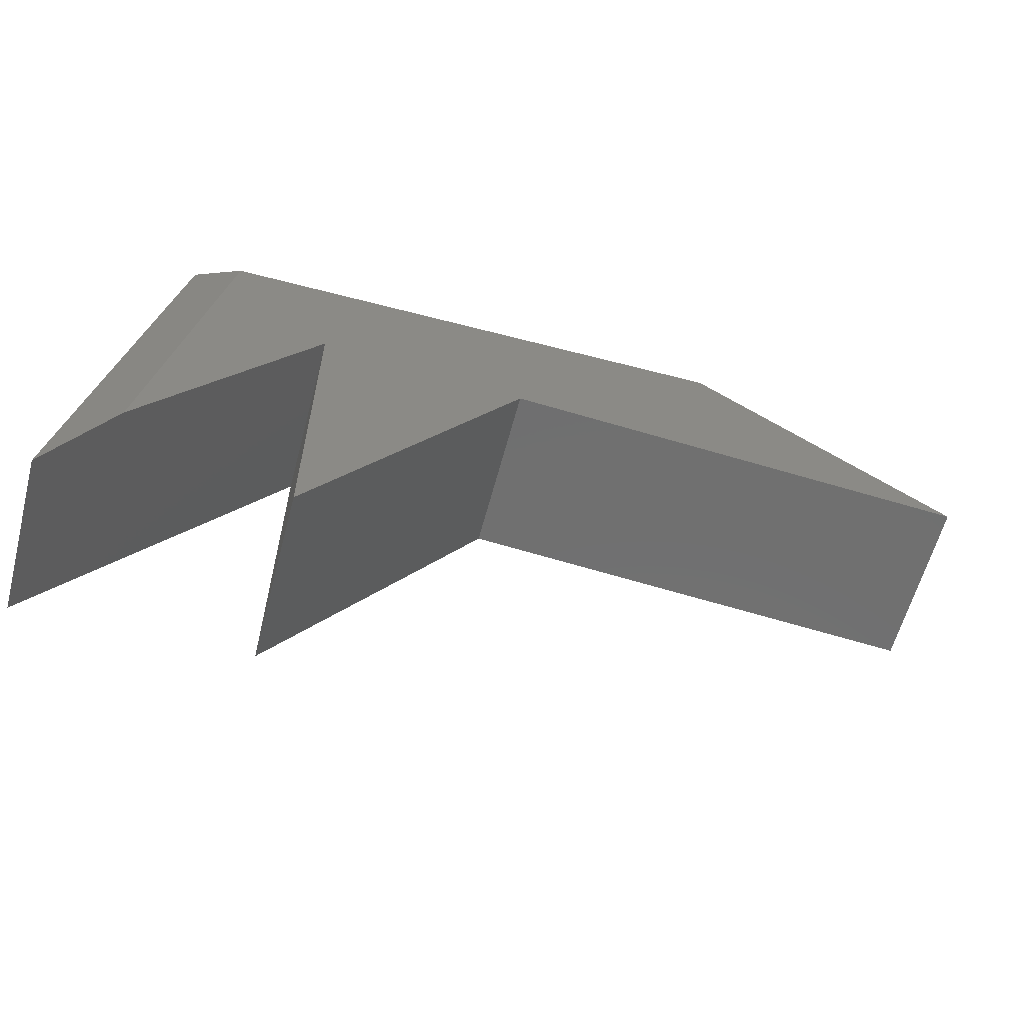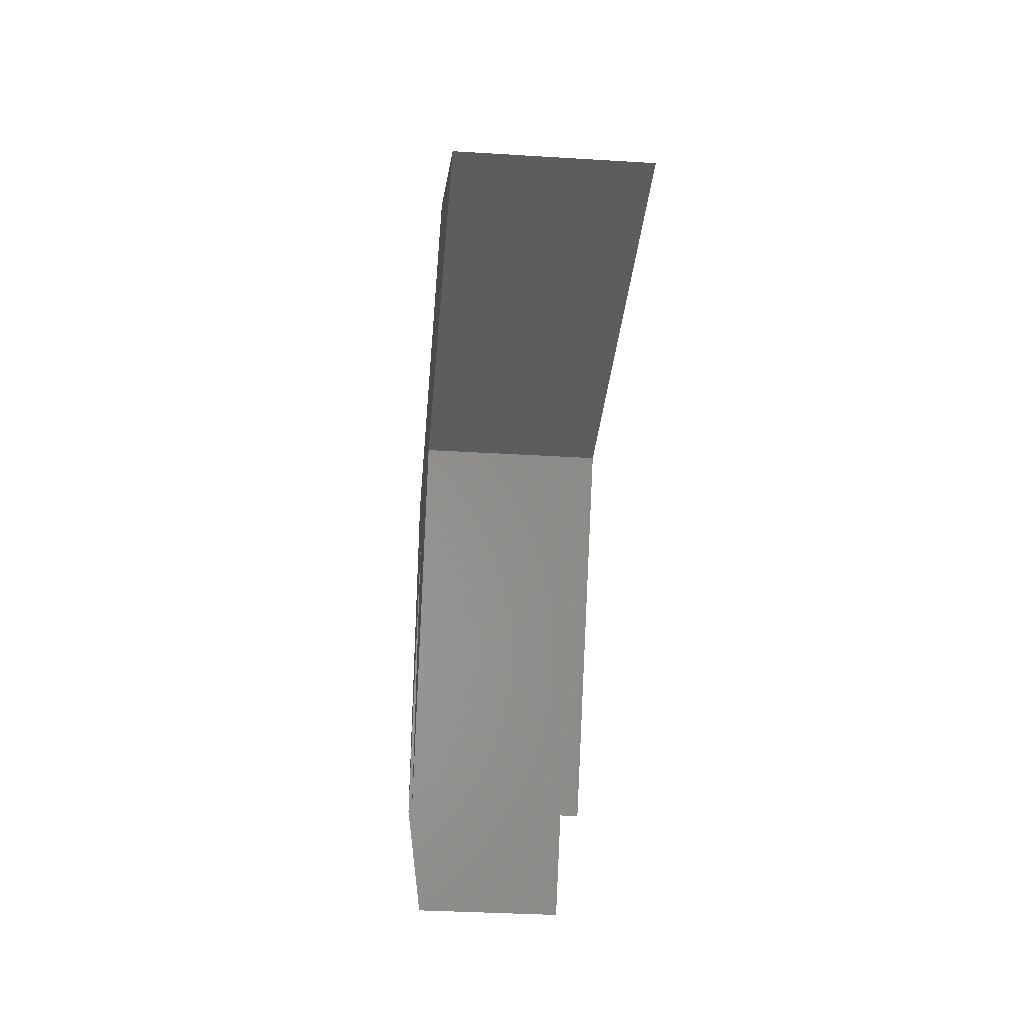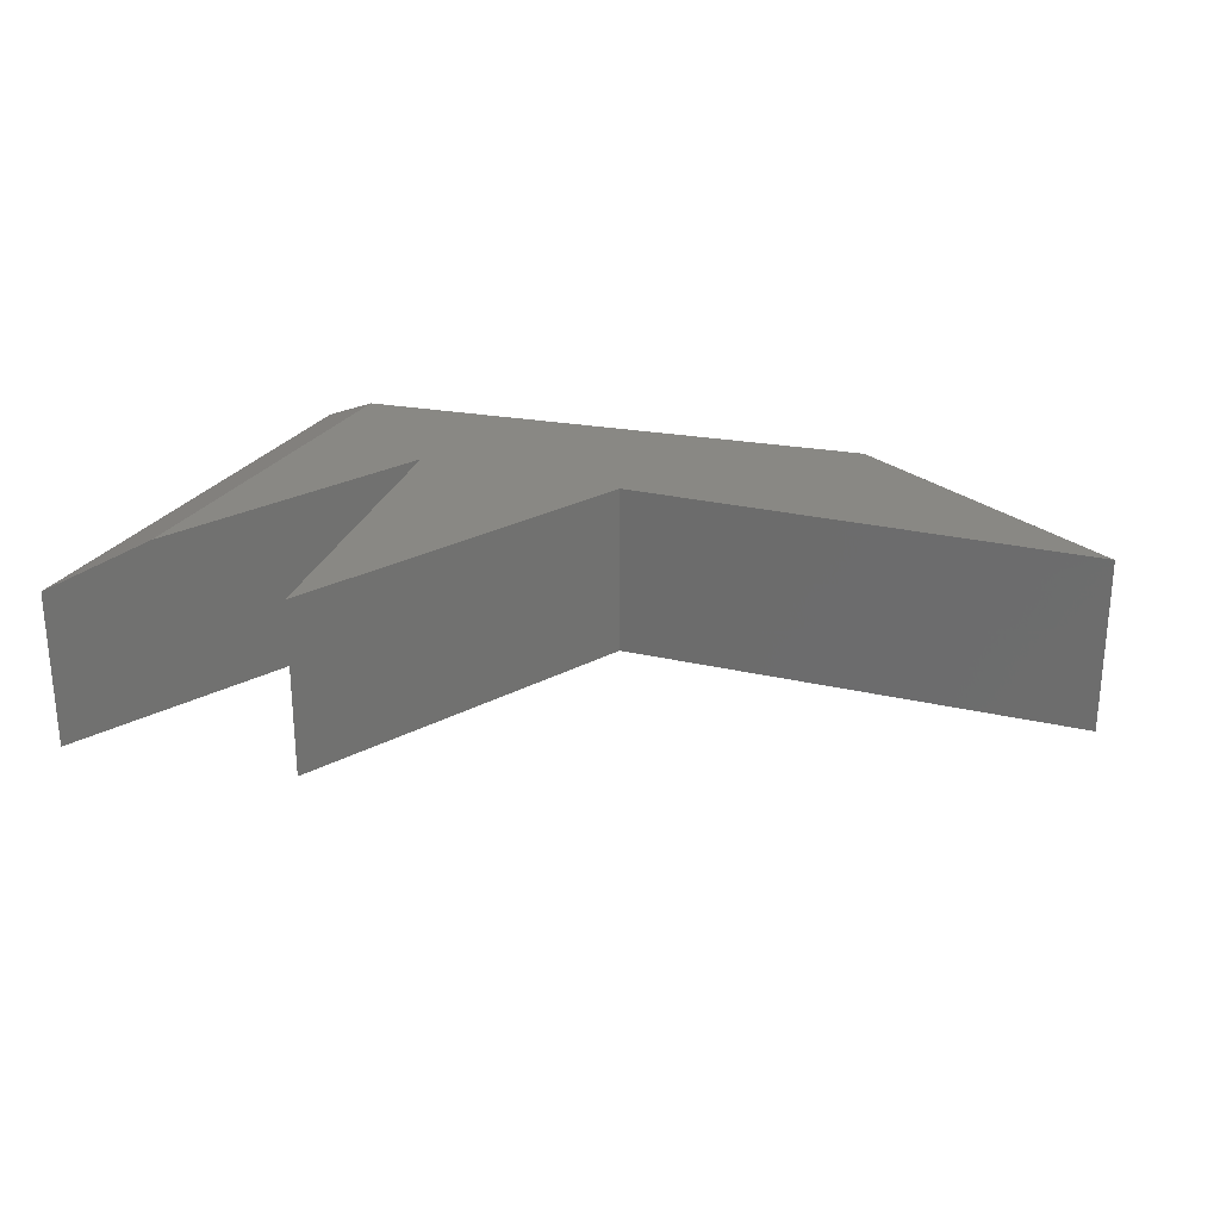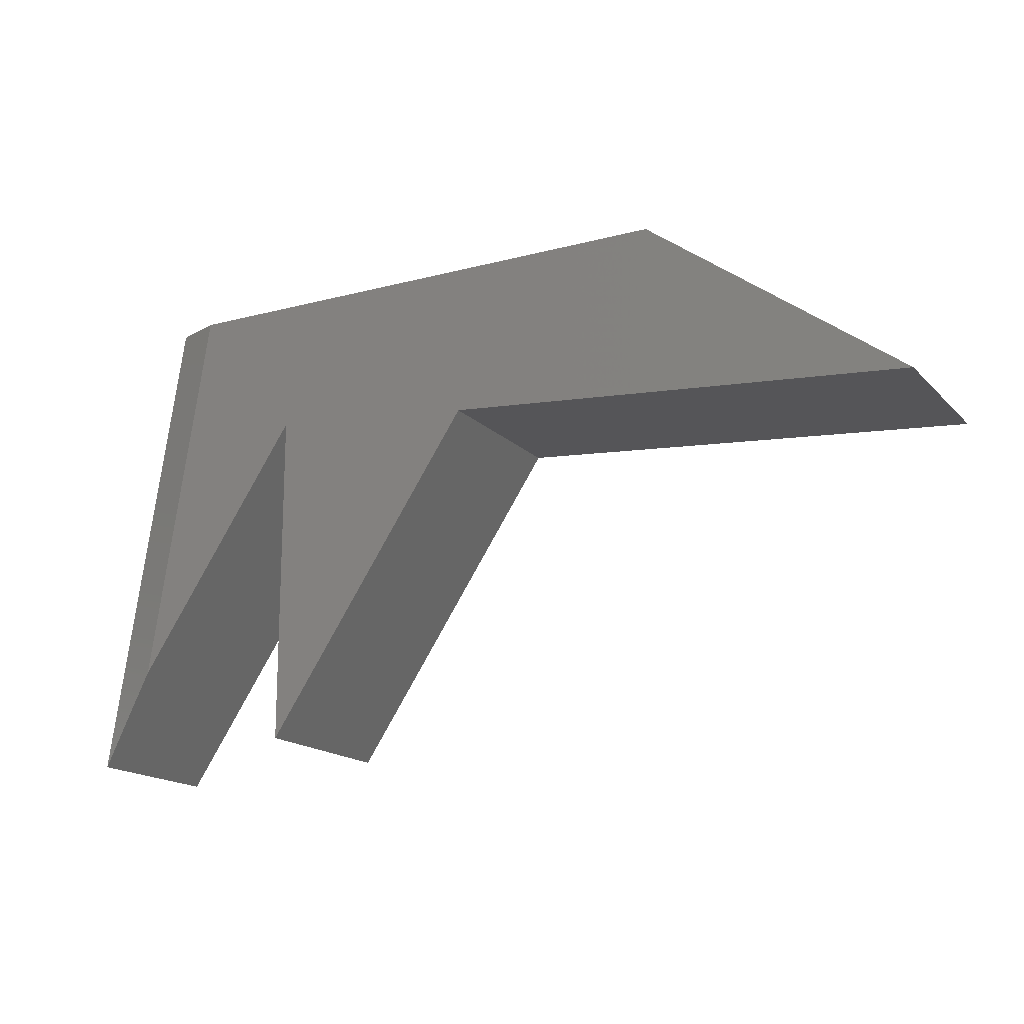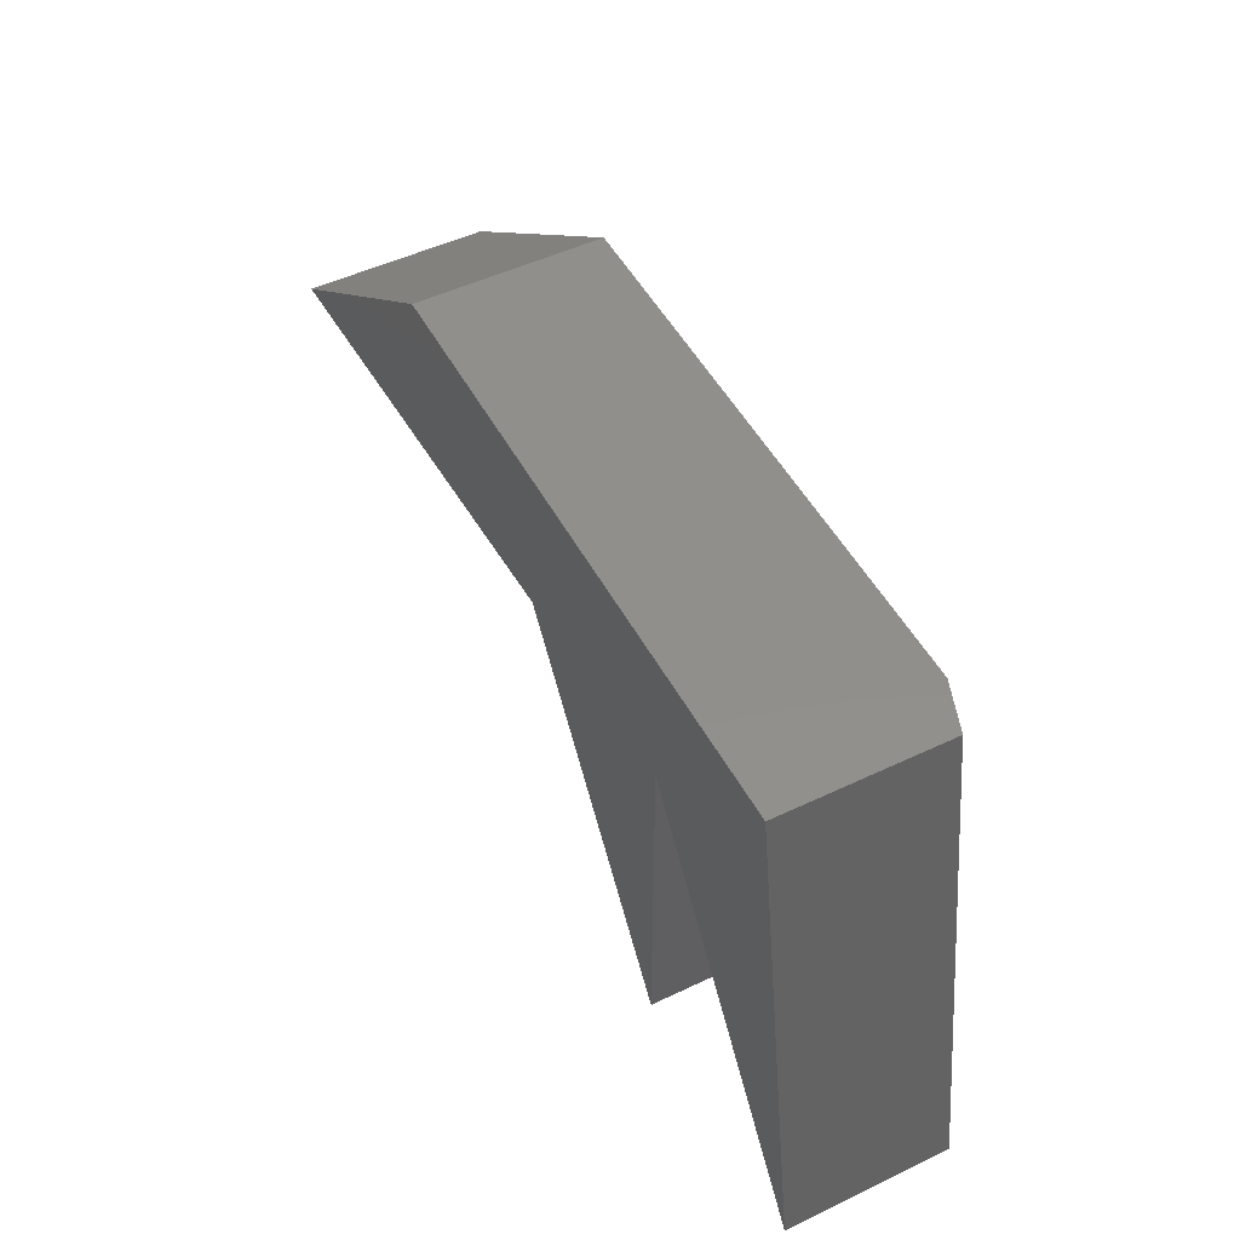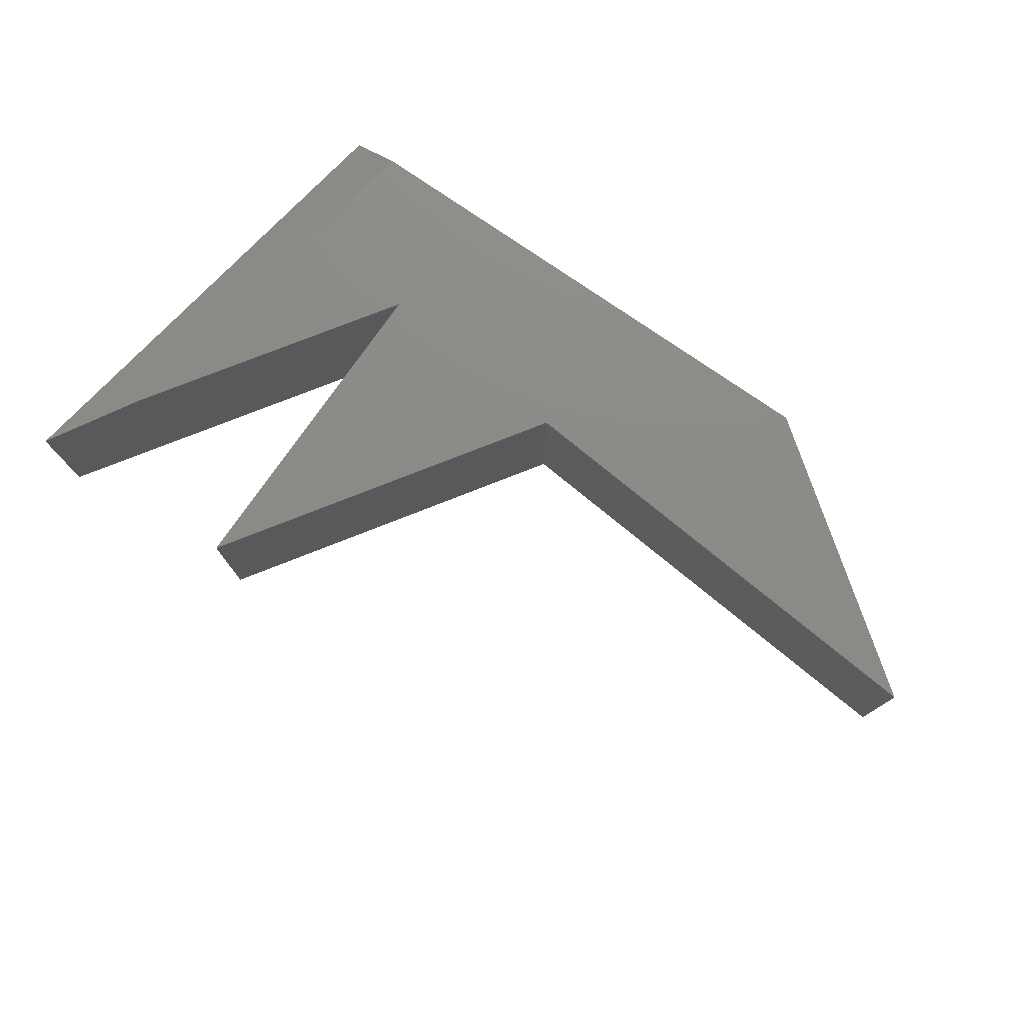
<metadata>
{"format":"stl","ext":"stl","renderer":"f3d","projection":"perspective","resolution":1024,"background":"white","views":[{"elev":-61.0,"azim":-14.9,"up":"+Y"},{"elev":-35.8,"azim":85.4,"up":"+Y"},{"elev":26.0,"azim":15.8,"up":"+Z"},{"elev":-16.6,"azim":28.3,"up":"+Y"},{"elev":50.2,"azim":-117.6,"up":"+Y"},{"elev":76.7,"azim":34.8,"up":"+Z"}]}
</metadata>
<code>
# stl→obj: 16 verts, 28 faces
v 0.1214 0.2252 0.2344
v -0.1609 0.2509 0.2344
v -0.1609 -0.1981 0.2344
v -0.3855 -0.08601 0.2344
v -0.3028 0.4305 0.2344
v 0.4036 0.4305 0.2344
v 0.75 0.1739 0.2344
v -0.3661 0.4305 0.2109
v -0.3661 0.4305 0
v -0.4688 -0.2109 0.2109
v -0.4688 -0.2109 0
v 0.4036 0.4305 0
v -0.1609 0.2509 0
v -0.1609 -0.1981 0
v 0.1214 0.2252 0
v 0.75 0.1739 0
f 1 2 3
f 4 2 5
f 5 2 6
f 6 2 1
f 6 1 7
f 8 9 10
f 10 9 11
f 6 12 5
f 5 12 9
f 5 9 8
f 13 2 11
f 11 2 4
f 11 4 10
f 4 5 10
f 10 5 8
f 9 13 11
f 14 13 15
f 16 15 12
f 12 15 13
f 12 13 9
f 7 16 6
f 6 16 12
f 1 15 7
f 7 15 16
f 3 14 1
f 1 14 15
f 2 13 3
f 3 13 14

</code>
